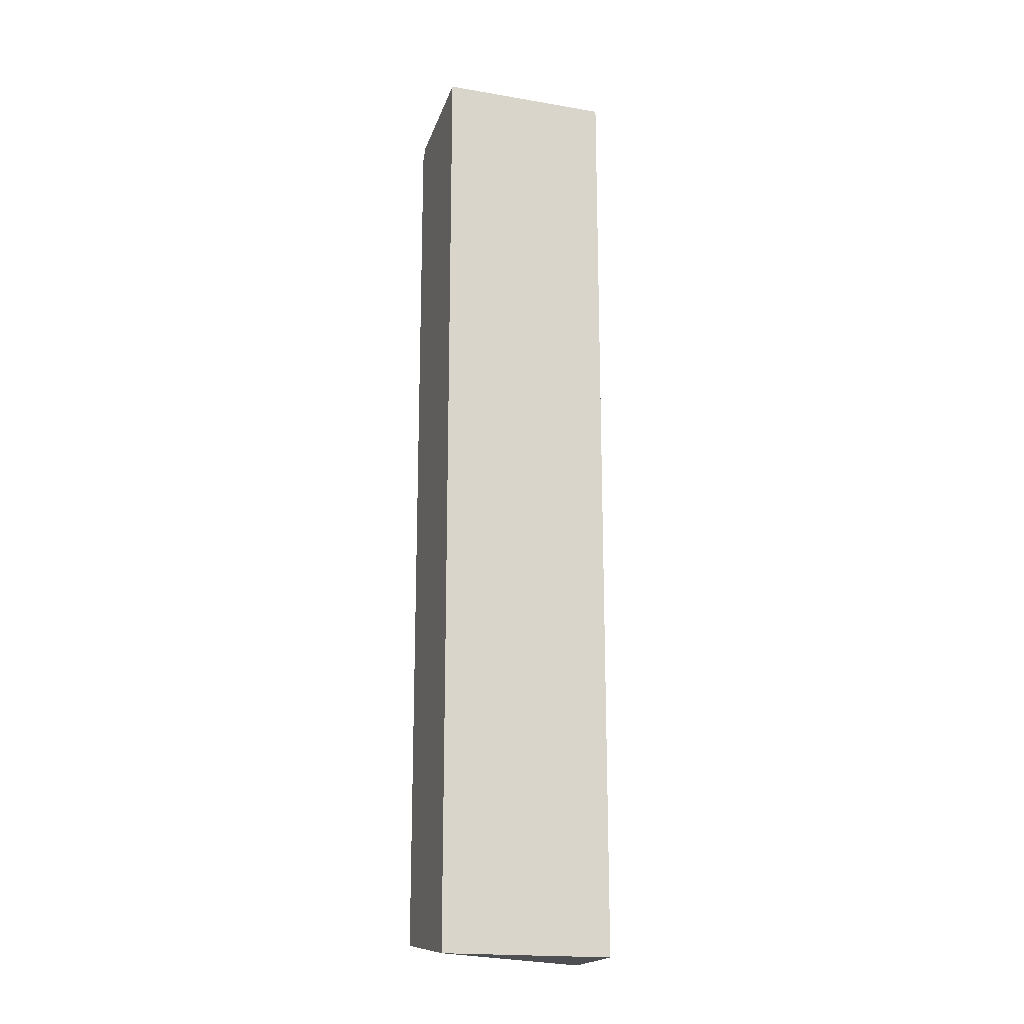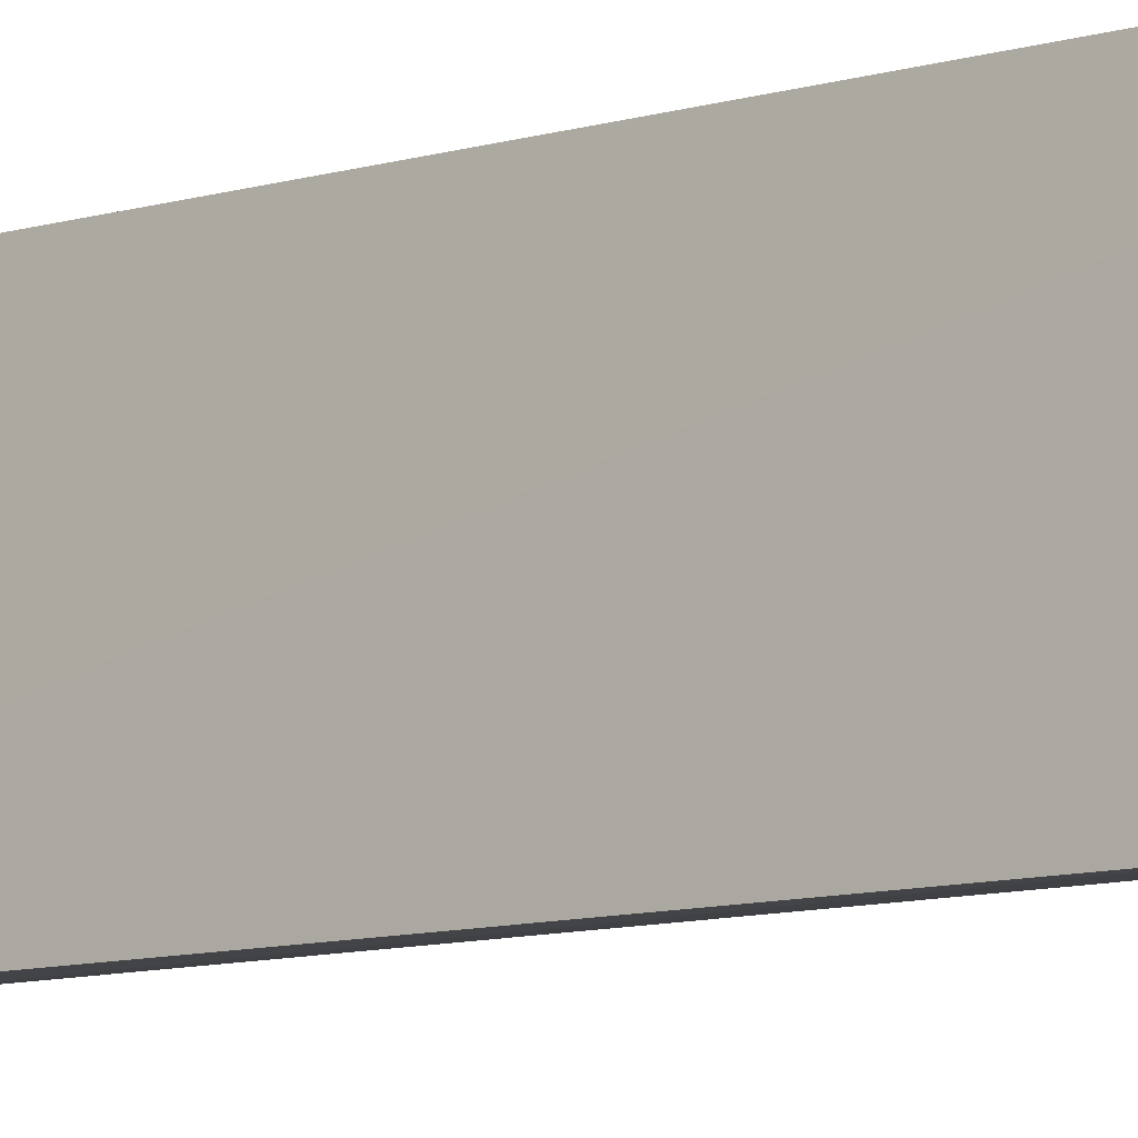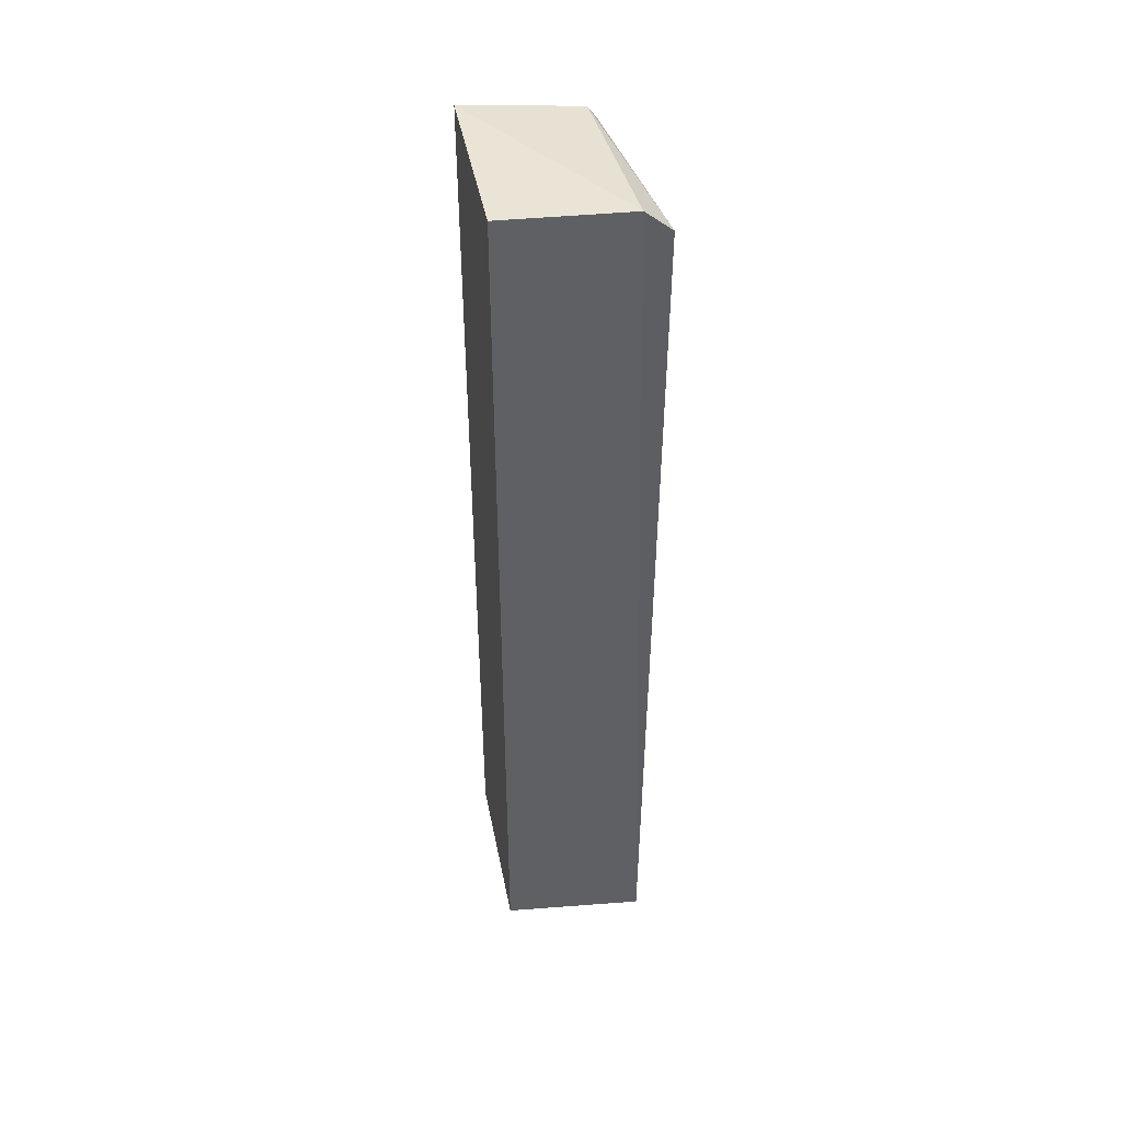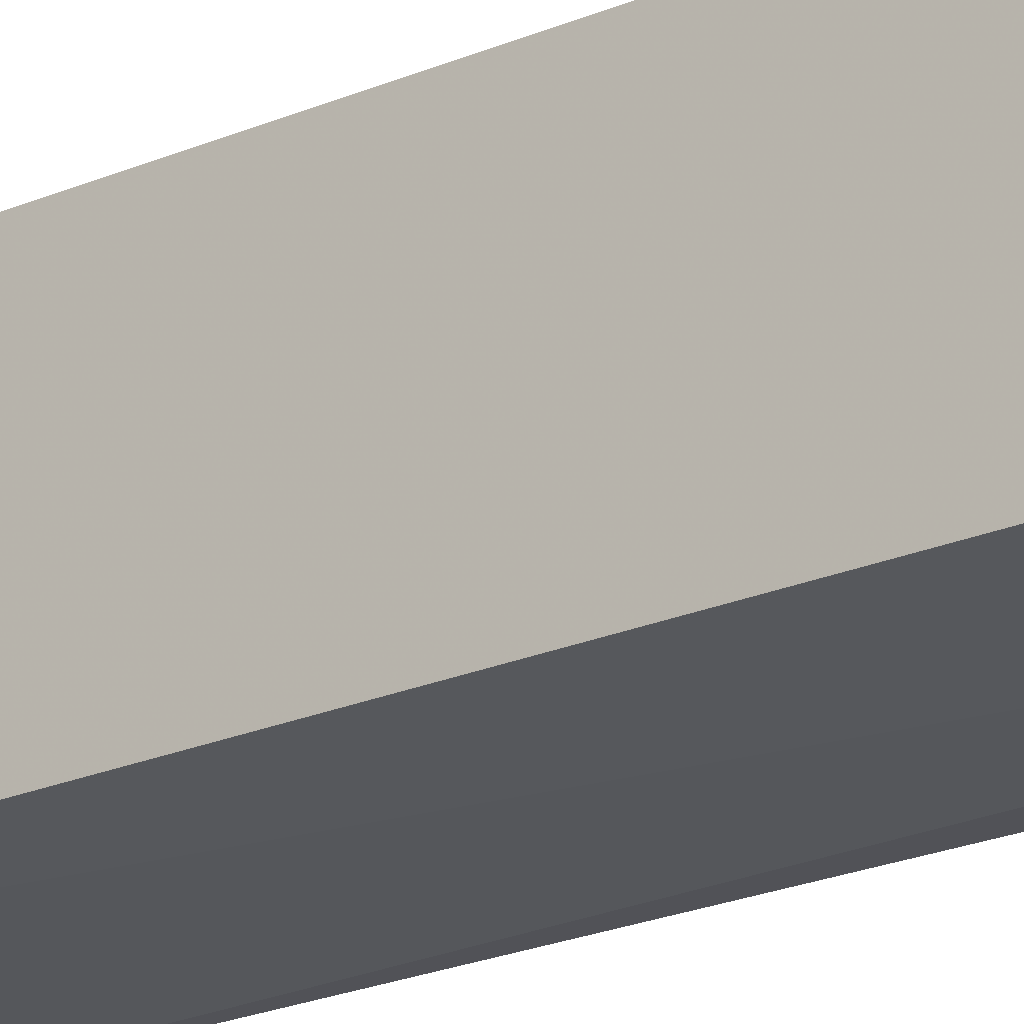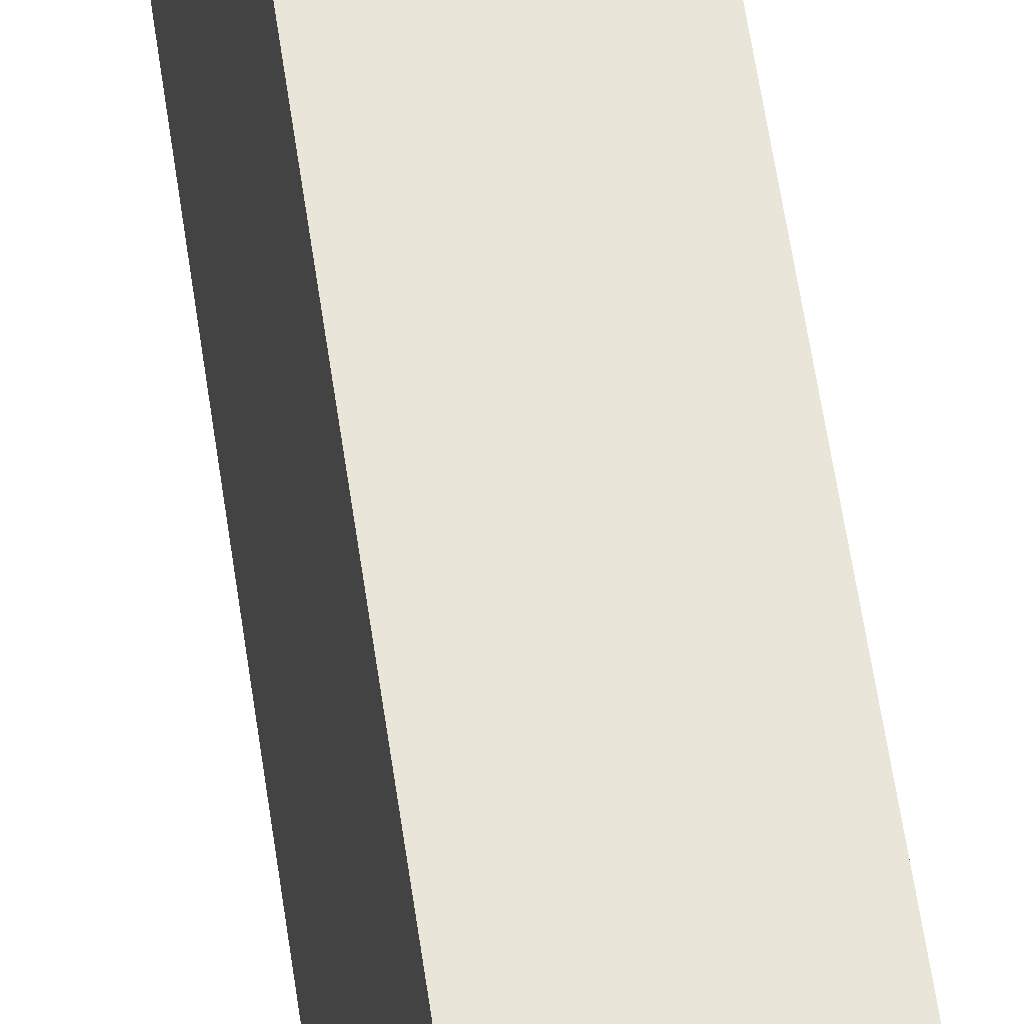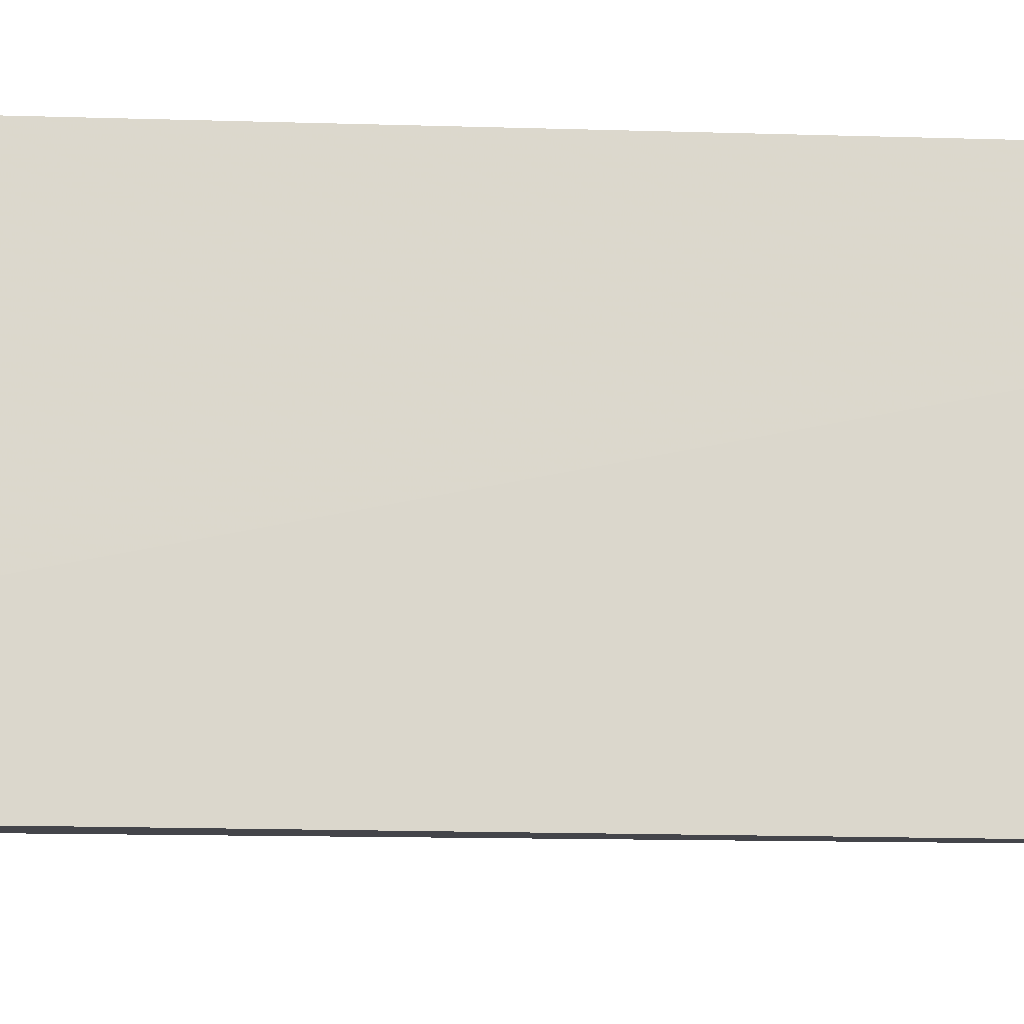
<metadata>
{"format":"obj","ext":"obj","renderer":"f3d","projection":"perspective","resolution":1024,"background":"white","views":[{"elev":-18.7,"azim":-107.9,"up":"+Z"},{"elev":-8.3,"azim":132.5,"up":"+Y"},{"elev":45.3,"azim":-11.1,"up":"+Z"},{"elev":-21.5,"azim":-52.1,"up":"+Y"},{"elev":58.4,"azim":172.0,"up":"+Y"},{"elev":-9.2,"azim":83.8,"up":"+Y"}]}
</metadata>
<code>
v 0.4931 -0.1321 0.2821
v 0.49 -0.1321 -0.2915
v 0.4759 -0.01554 -0.283
v 0.4015 -0.01554 0.293
v 0.4015 -0.1216 0.293
v 0.4779 -0.01554 0.277
v 0.4769 -0.1321 0.2958
v 0.4015 -0.1216 -0.293
v 0.4729 -0.01554 0.284
v 0.4015 -0.01554 -0.293
f 1 2 3
f 6 1 3
f 7 2 1
f 7 4 5
f 8 7 5
f 8 2 7
f 8 5 4
f 9 4 7
f 9 6 3
f 9 7 1
f 9 1 6
f 10 3 2
f 10 2 8
f 10 8 4
f 10 9 3
f 10 4 9

</code>
